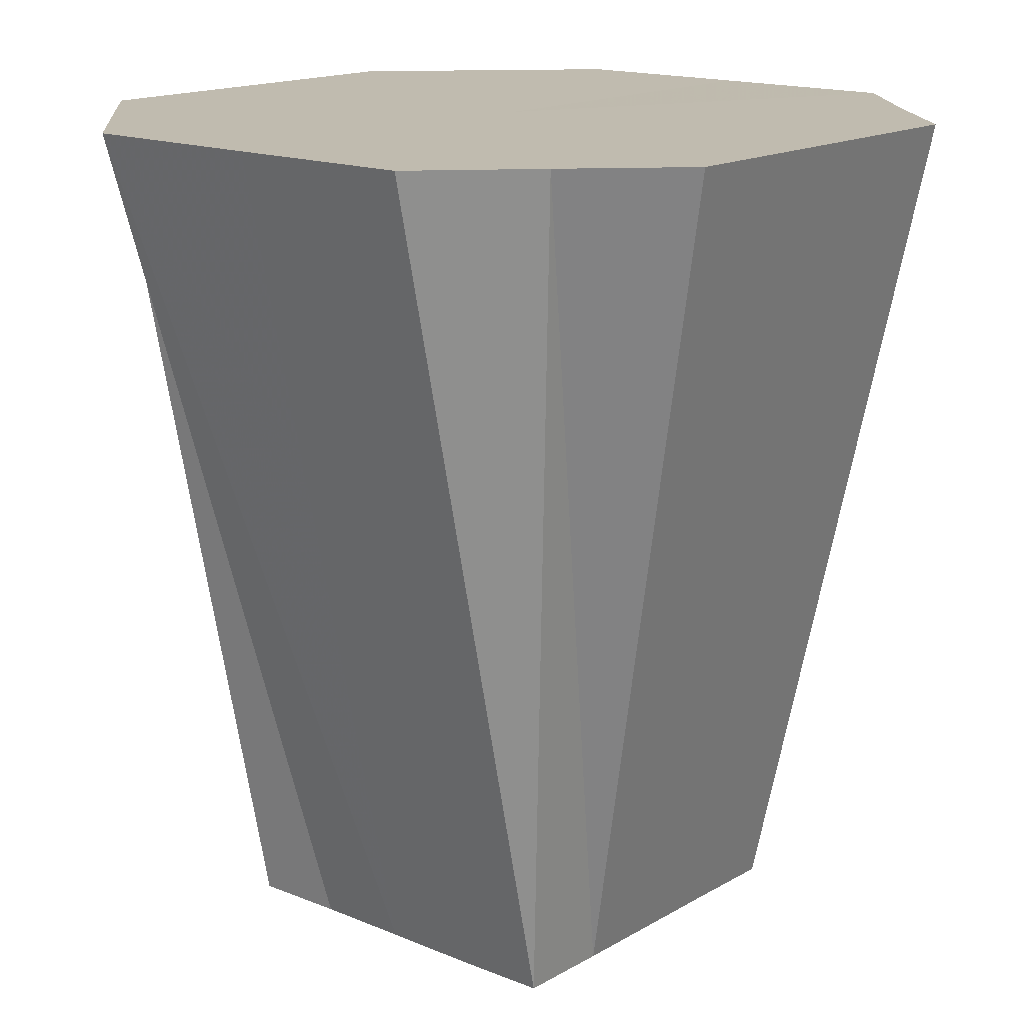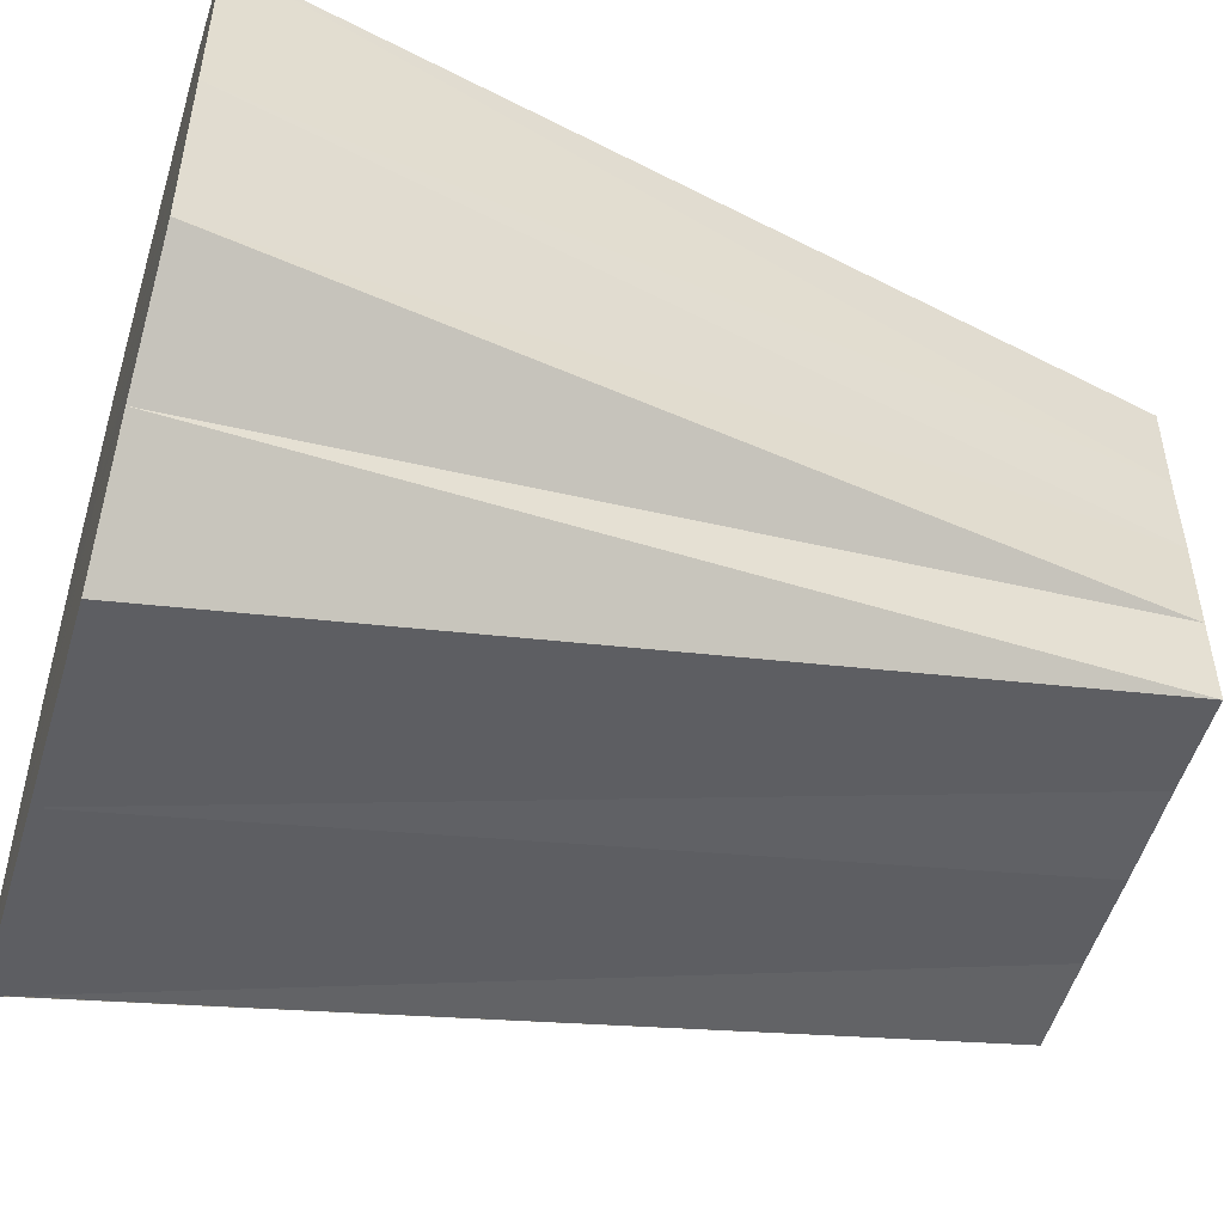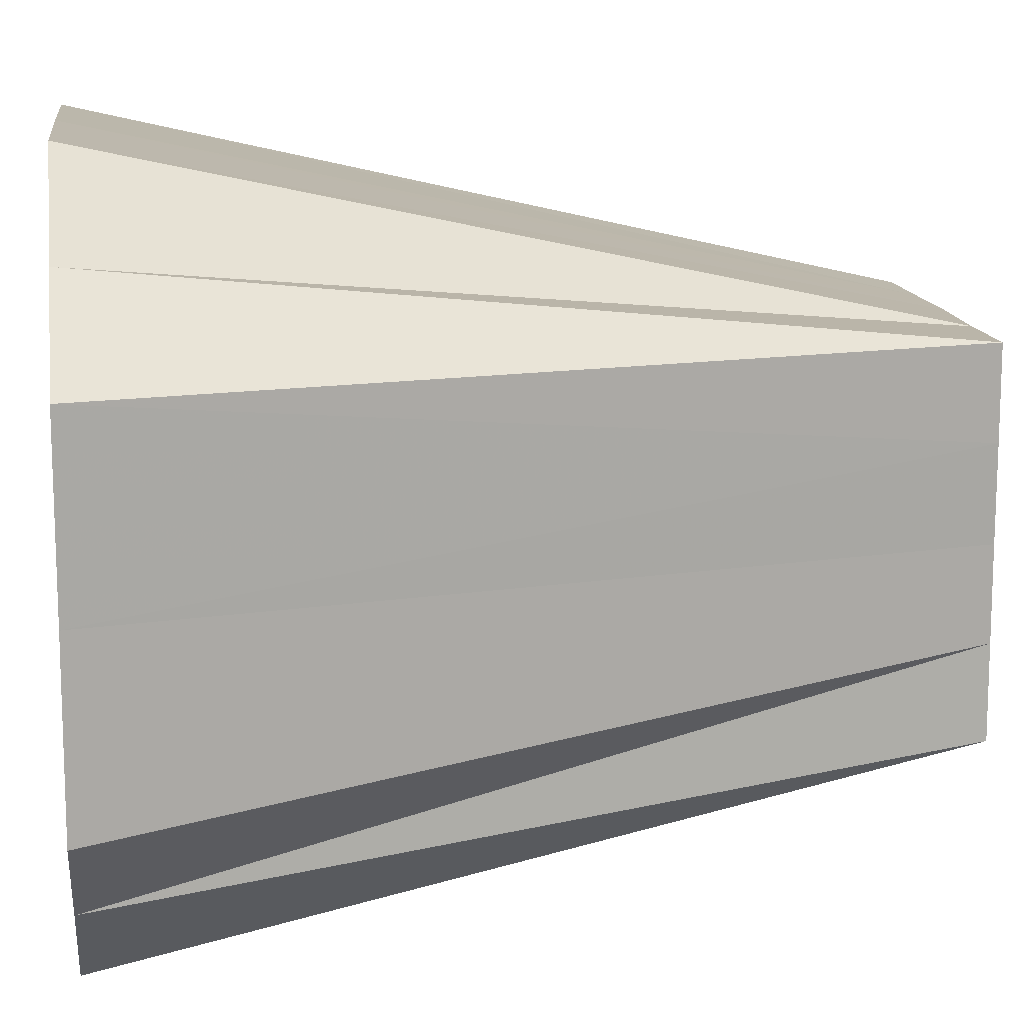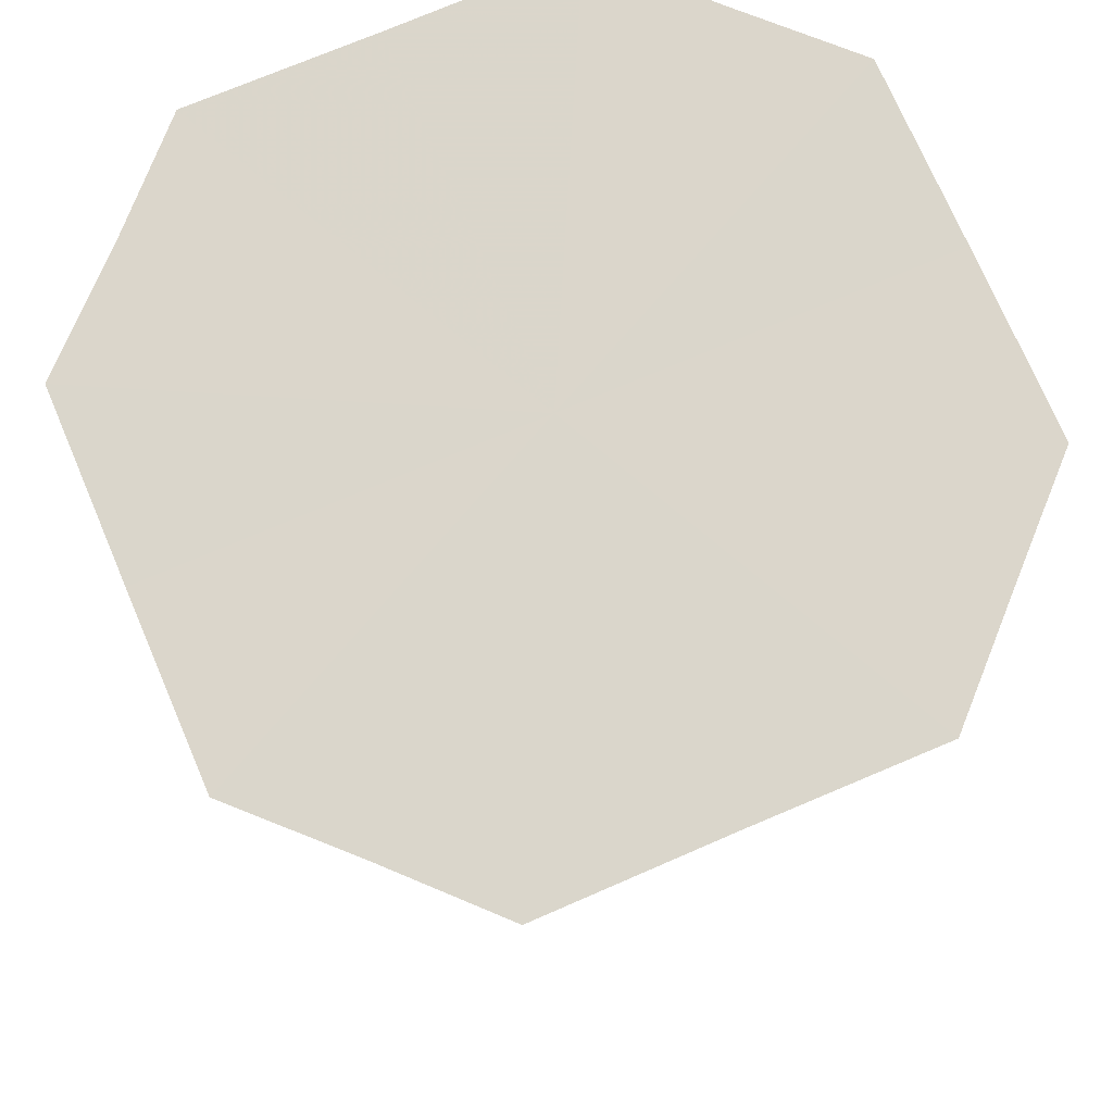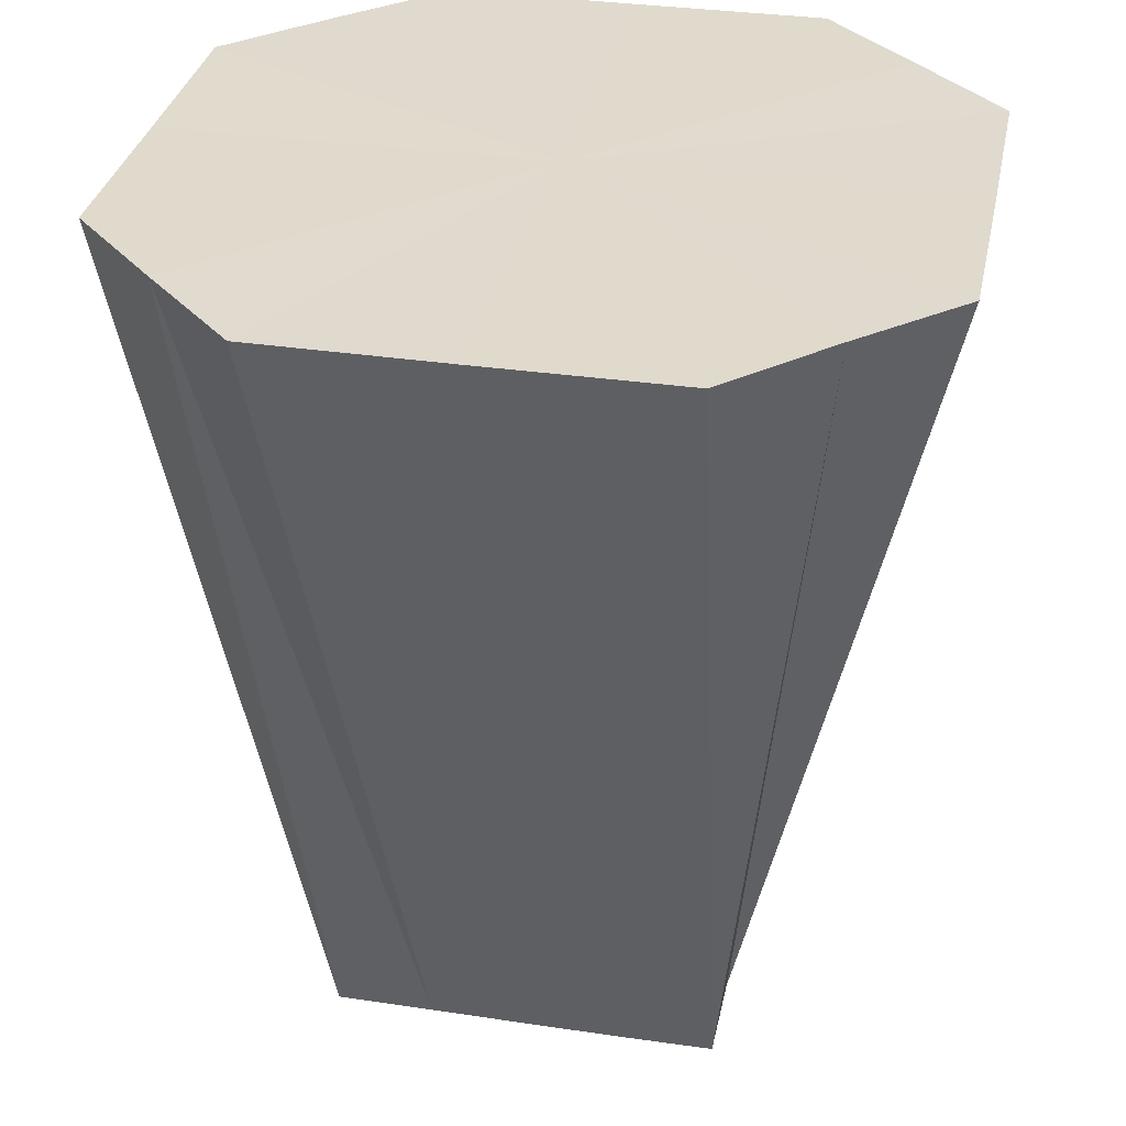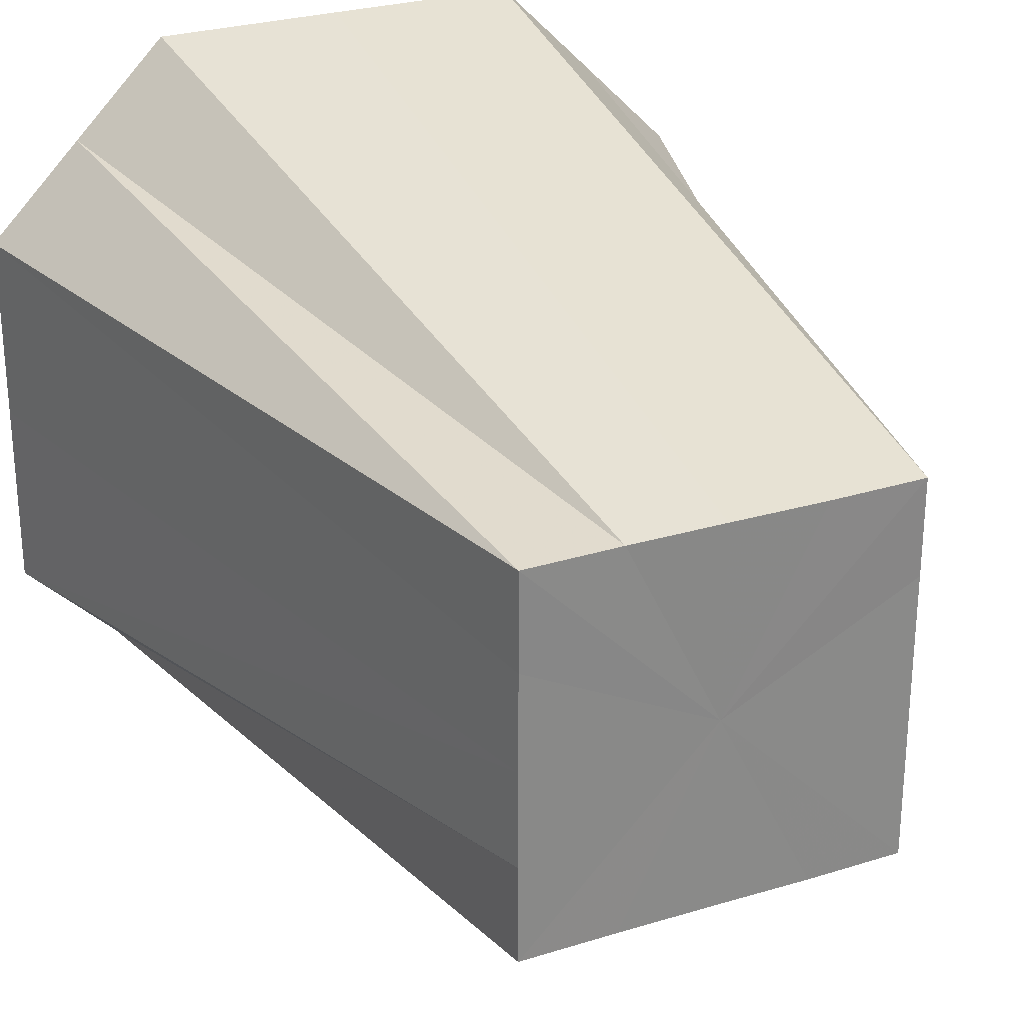
<metadata>
{"format":"obj","ext":"obj","renderer":"f3d","projection":"perspective","resolution":1024,"background":"white","views":[{"elev":16.1,"azim":-49.7,"up":"+Z"},{"elev":-52.5,"azim":73.5,"up":"+Y"},{"elev":13.2,"azim":82.5,"up":"+Y"},{"elev":73.7,"azim":156.9,"up":"+Z"},{"elev":33.0,"azim":101.5,"up":"+Z"},{"elev":27.5,"azim":154.9,"up":"+Y"}]}
</metadata>
<code>
o 26650
v 2199 1856 7.49
v 2199 1856 7.49
v 2199 1856 7.4
v 2199 1856 7.49
v 2199 1856 7.4
v 2199 1856 7.49
v 2199 1856 7.4
v 2199 1856 7.49
v 2199 1856 7.4
v 2199 1856 7.49
v 2199 1856 7.4
v 2199 1856 7.49
v 2199 1856 7.49
v 2199 1856 7.4
v 2199 1856 7.49
v 2199 1856 7.49
v 2199 1856 7.4
v 2199 1856 7.4
v 2199 1856 7.4
v 2199 1856 7.4
v 2199 1856 7.4
v 2199 1856 7.4
v 2199 1856 7.4
v 2199 1856 7.4
v 2199 1856 7.4
v 2199 1856 7.49
v 2199 1856 7.4
v 2199 1856 7.49
v 2199 1856 7.49
v 2199 1856 7.4
v 2199 1856 7.49
v 2199 1856 7.49
v 2199 1856 7.4
v 2199 1856 7.49
v 2199 1856 7.49
v 2199 1856 7.4
v 2199 1856 7.49
v 2199 1856 7.4
v 2199 1856 7.49
v 2199 1856 7.49
v 2199 1856 7.4
v 2199 1856 7.49
v 2199 1856 7.4
v 2199 1856 7.49
v 2199 1856 7.49
v 2199 1856 7.49
v 2199 1856 7.4
v 2199 1856 7.4
v 2199 1856 7.49
v 2199 1856 7.49
v 2199 1856 7.4
v 2199 1856 7.49
v 2199 1856 7.49
v 2199 1856 7.49
v 2199 1856 7.4
v 2199 1856 7.4
v 2199 1856 7.49
v 2199 1856 7.4
v 2199 1856 7.4
v 2199 1856 7.49
v 2199 1856 7.4
v 2199 1856 7.4
v 2199 1856 7.49
v 2199 1856 7.4
v 2199 1856 7.4
v 2199 1856 7.49
v 2199 1856 7.49
v 2199 1856 7.49
v 2199 1856 7.49
v 2199 1856 7.49
v 2199 1856 7.49
v 2199 1856 7.49
v 2199 1856 7.49
v 2199 1856 7.49
v 2199 1856 7.49
v 2199 1856 7.49
v 2199 1856 7.49
v 2199 1856 7.49
v 2199 1856 7.49
v 2199 1856 7.49
v 2199 1856 7.49
v 2199 1856 7.49
f 1 2 3
f 2 4 5
f 6 5 3
f 3 5 7
f 4 8 9
f 10 3 11
f 11 3 7
f 12 1 11
f 13 11 14
f 15 12 14
f 14 11 7
f 16 15 17
f 18 19 7
f 20 21 7
f 22 23 7
f 24 25 7
f 26 16 27
f 28 17 27
f 27 17 7
f 29 26 30
f 31 27 30
f 30 27 7
f 32 29 33
f 34 30 33
f 33 30 7
f 35 32 36
f 37 36 38
f 39 35 38
f 38 36 7
f 40 39 41
f 42 38 41
f 41 38 7
f 43 41 7
f 44 41 43
f 45 40 43
f 46 45 47
f 48 47 7
f 49 47 48
f 50 46 48
f 51 48 7
f 8 50 51
f 52 48 51
f 9 51 7
f 53 51 9
f 54 55 56
f 57 58 59
f 60 61 62
f 63 64 65
f 66 67 68
f 68 67 69
f 70 67 66
f 69 67 71
f 72 67 70
f 71 67 73
f 74 67 72
f 73 67 75
f 76 67 74
f 75 67 77
f 78 67 76
f 77 67 79
f 80 67 78
f 79 67 81
f 82 67 80
f 81 67 82

</code>
